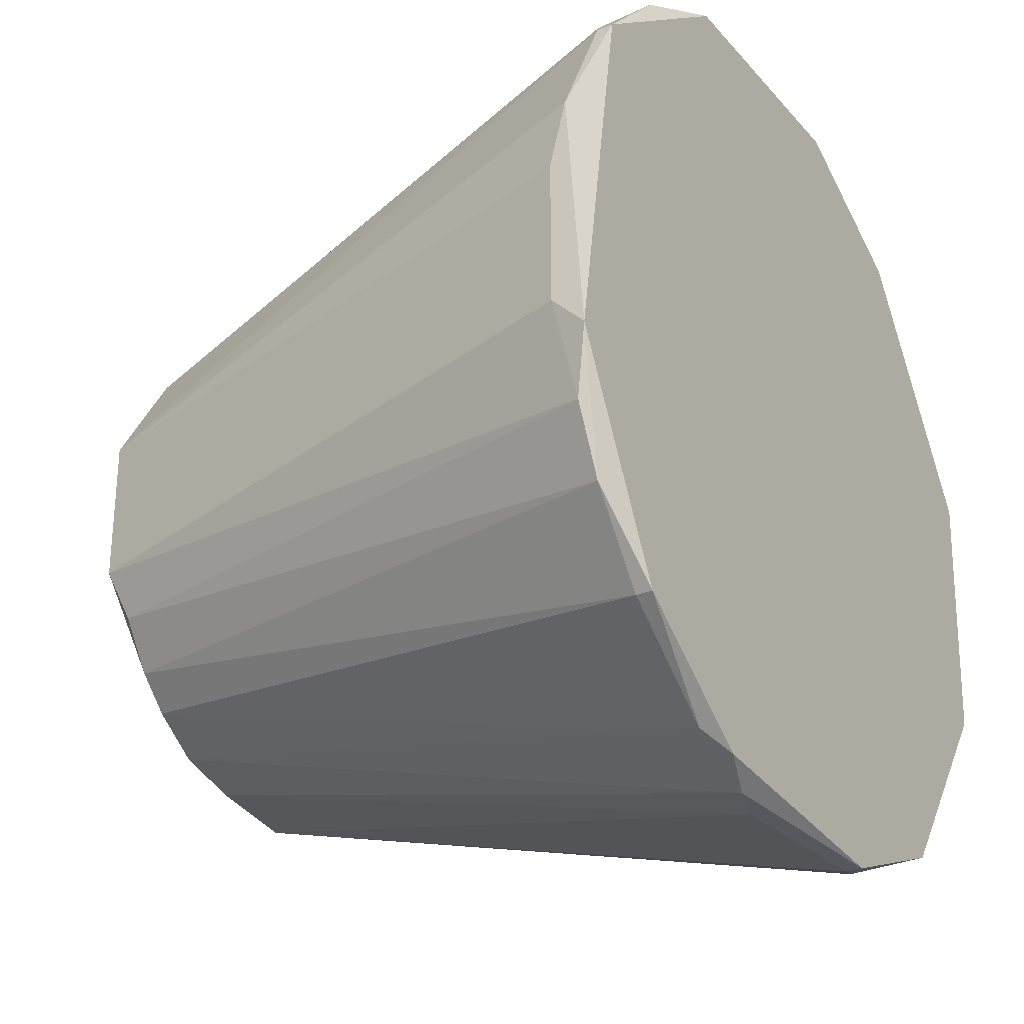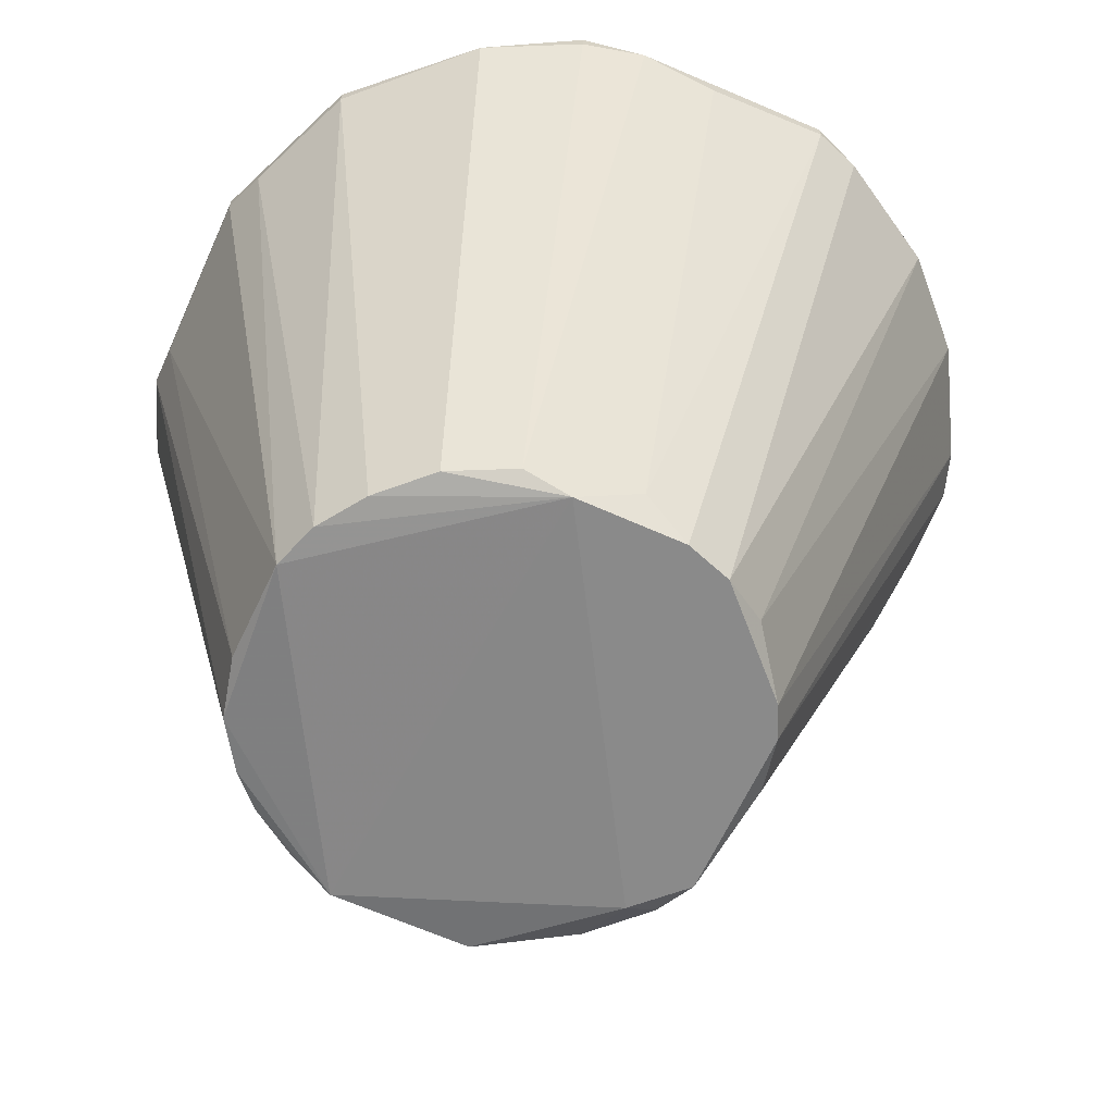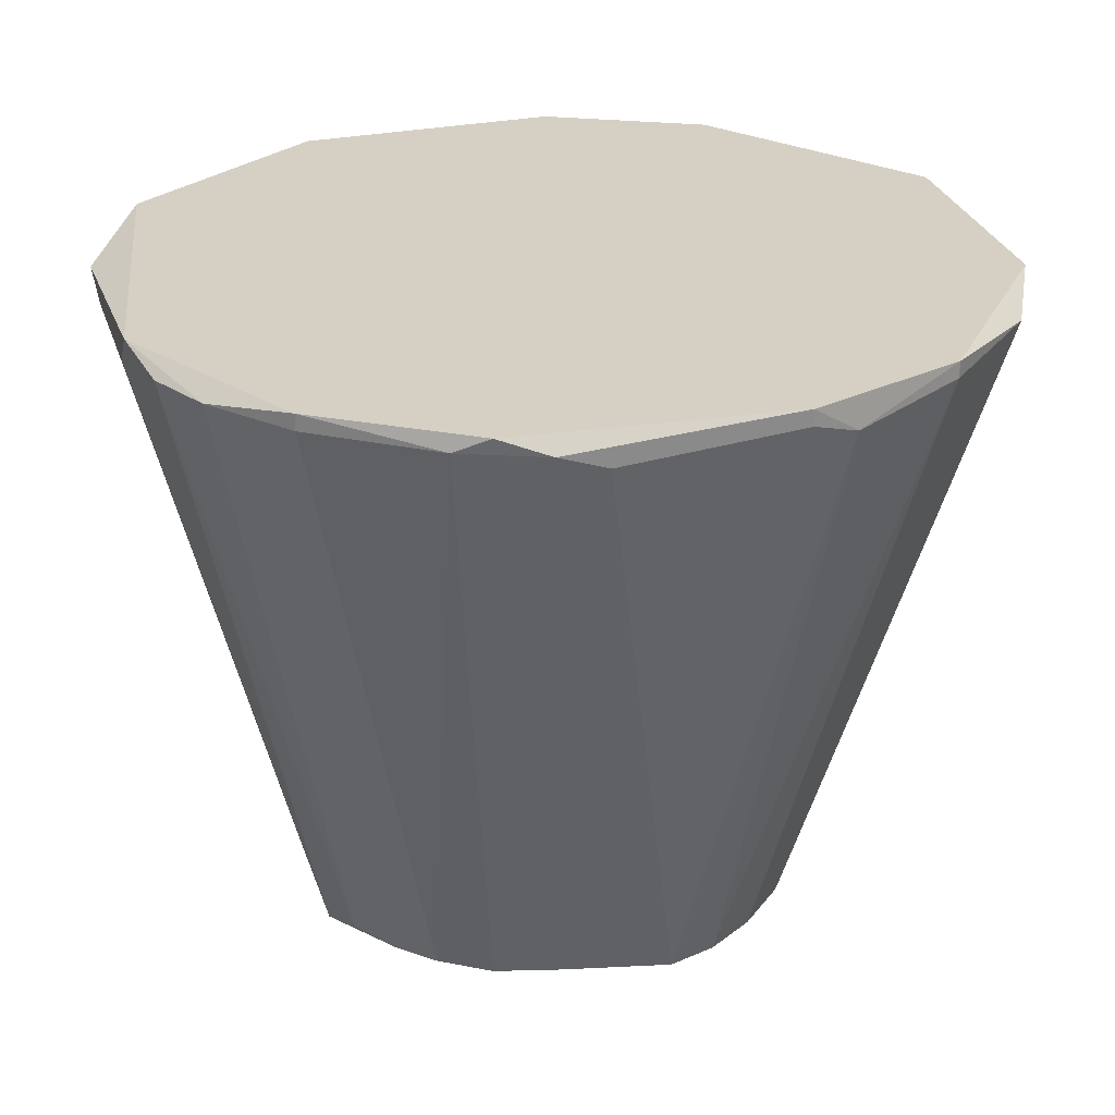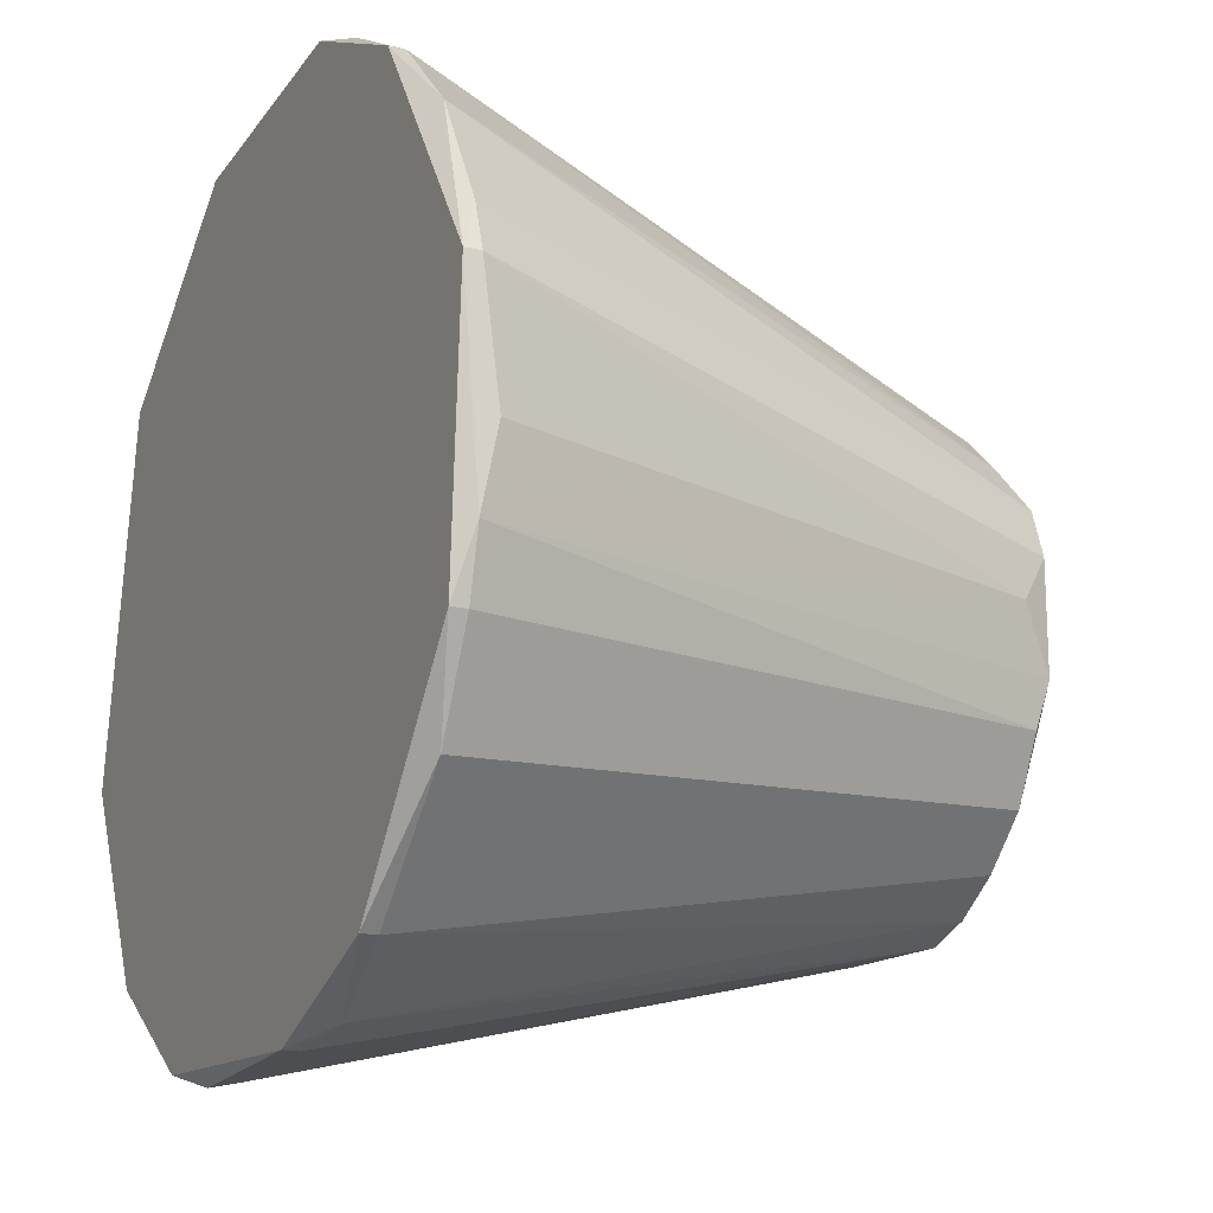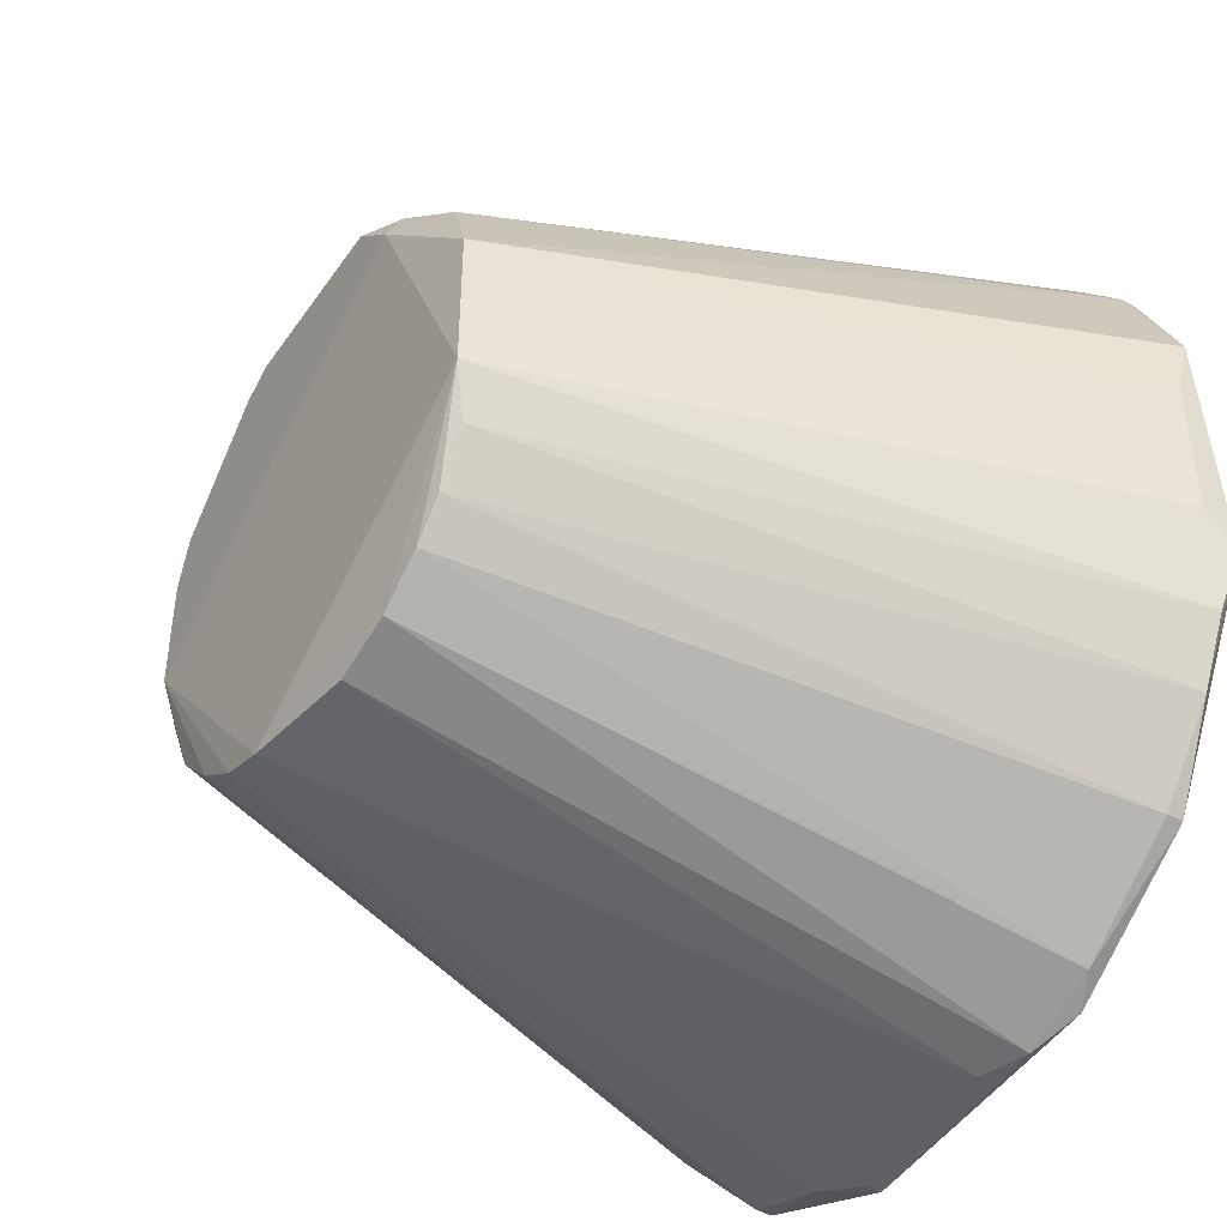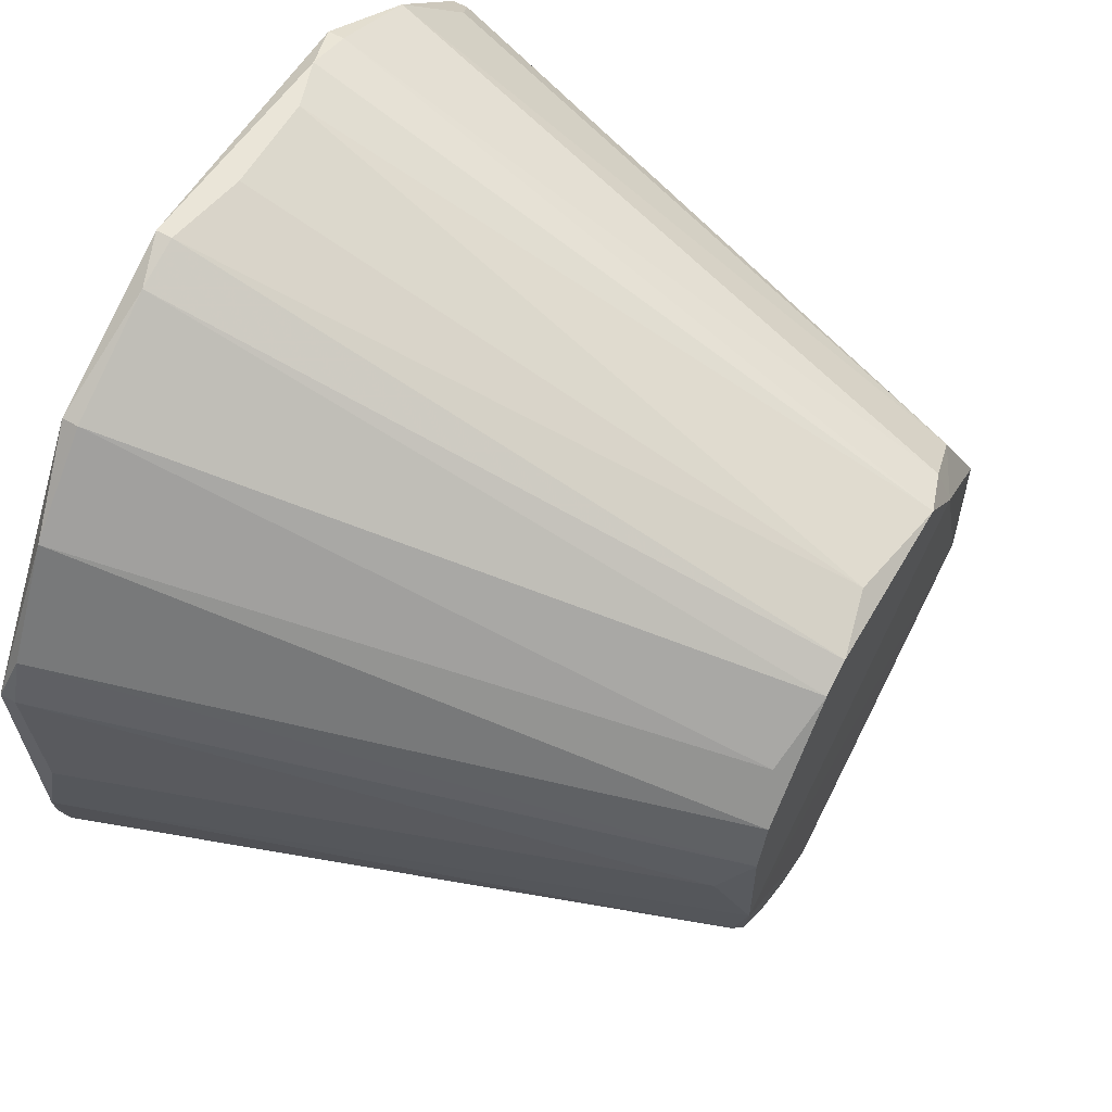
<metadata>
{"format":"obj","ext":"obj","renderer":"f3d","projection":"perspective","resolution":1024,"background":"white","views":[{"elev":-28.9,"azim":120.7,"up":"+Z"},{"elev":-63.4,"azim":-114.5,"up":"+Y"},{"elev":26.2,"azim":163.7,"up":"+Y"},{"elev":-17.2,"azim":-116.0,"up":"+Z"},{"elev":-44.0,"azim":57.8,"up":"+Z"},{"elev":59.4,"azim":-60.1,"up":"+Z"}]}
</metadata>
<code>
v -0.03365 0.01135 -0.0198
v 0.0248 0.01002 0.02536
v -0.03896 0.01135 0.01075
v -0.03896 0.01135 -0.006518
v -0.03896 0.01002 0.000125
v -0.03896 0.01268 0.01075
v -0.009738 -0.04047 -0.02113
v -0.02567 0.01135 0.03068
v -0.02567 0.01268 0.03068
v 0.03278 0.01135 0.01208
v 0.03278 0.01002 0.006761
v 0.03278 0.01002 -0.005183
v 0.03278 0.01267 -0.007845
v -0.0177 -0.04047 -0.01449
v 0.01152 0.01267 -0.03309
v 0.02746 0.01135 0.02271
v 0.02746 0.01267 0.02271
v 0.01418 0.01135 -0.03176
v -0.02036 -0.0418 0.004107
v -0.02036 -0.0418 -0.005183
v -0.02036 -0.04047 -0.009172
v 0.008861 -0.03913 -0.02113
v 0.003544 0.01002 -0.03441
v 0.003544 -0.03913 -0.02246
v -0.01903 -0.0418 0.008089
v -0.02435 0.01135 -0.0291
v -0.02435 0.01268 -0.0291
v 0.006199 0.01135 0.03732
v 0.006199 -0.0418 0.01739
v -0.01638 0.01135 0.03599
v -0.01638 -0.04047 0.01208
v 0.01285 -0.03914 -0.01847
v -0.02169 -0.03913 0.000125
v -0.01372 -0.04047 -0.01847
v 0.002216 0.01002 0.03732
v 0.0155 -0.03914 -0.01581
v 0.0155 -0.03914 0.01208
v 0.02879 0.01135 -0.01847
v -0.005748 0.01002 0.03732
v -0.005748 -0.04047 -0.02246
v 0.01019 0.01135 0.03599
v 0.01019 -0.0418 0.0134
v 0.01019 0.01267 0.03599
v 0.01019 -0.04047 0.01607
v 0.02348 0.01135 -0.02512
v 0.02348 0.01267 -0.02512
v -0.01107 0.01135 -0.03441
v -0.01107 -0.0418 0.01607
v -0.01107 0.01268 -0.03441
v 0.01816 0.01135 0.03201
v 0.01816 -0.03914 -0.01183
v 0.03145 0.01135 -0.01316
v -0.03232 0.01135 0.02404
v -0.003093 -0.04047 0.01872
v -0.03764 0.01135 -0.01183
v -0.03764 0.01135 0.01473
v -0.03764 0.01268 -0.01183
v -0.00841 -0.0418 0.01739
v 0.007526 0.01135 -0.03441
v 0.01949 -0.04047 -0.007845
v 0.01949 -0.04047 0.0041
v -0.01505 0.01002 -0.03308
v -0.01239 0.01135 0.03732
v -0.01239 0.01268 0.03732
f 12 10 11
f 57 6 9
f 13 17 10
f 57 9 27
f 9 6 53
f 48 19 29
f 57 27 1
f 62 47 40
f 17 43 50
f 40 47 23
f 24 40 23
f 50 44 37
f 19 48 25
f 29 19 20
f 40 60 20
f 61 60 12
f 13 10 12
f 53 6 56
f 19 25 56
f 25 53 56
f 10 17 16
f 61 10 16
f 17 50 16
f 37 61 16
f 60 32 36
f 32 45 36
f 45 38 36
f 6 57 4
f 5 6 4
f 21 20 4
f 21 1 14
f 34 20 14
f 20 21 14
f 27 62 26
f 1 27 26
f 34 14 26
f 14 1 26
f 54 39 63
f 39 28 63
f 32 60 22
f 40 24 22
f 60 40 22
f 9 53 8
f 48 30 8
f 30 9 8
f 62 40 7
f 20 34 7
f 40 20 7
f 26 62 7
f 34 26 7
f 45 32 18
f 32 22 18
f 38 13 52
f 12 60 52
f 13 12 52
f 23 47 59
f 24 23 59
f 22 24 59
f 15 18 59
f 18 22 59
f 25 48 31
f 53 25 31
f 48 8 31
f 8 53 31
f 48 29 58
f 30 48 58
f 29 54 58
f 63 30 58
f 54 63 58
f 6 5 3
f 19 56 3
f 56 6 3
f 29 44 41
f 44 50 41
f 50 43 41
f 43 28 41
f 28 29 41
f 60 61 42
f 44 29 42
f 61 37 42
f 37 44 42
f 20 60 42
f 29 20 42
f 57 1 55
f 1 21 55
f 4 57 55
f 21 4 55
f 20 19 33
f 5 4 33
f 4 20 33
f 19 3 33
f 3 5 33
f 50 37 2
f 16 50 2
f 37 16 2
f 17 13 64
f 43 17 64
f 27 9 64
f 9 30 64
f 28 43 64
f 30 63 64
f 63 28 64
f 54 29 35
f 39 54 35
f 28 39 35
f 29 28 35
f 60 36 51
f 36 38 51
f 52 60 51
f 38 52 51
f 47 62 49
f 62 27 49
f 59 47 49
f 15 59 49
f 64 13 49
f 27 64 49
f 13 38 46
f 38 45 46
f 18 15 46
f 45 18 46
f 49 13 46
f 15 49 46
f 10 61 11
f 61 12 11

</code>
